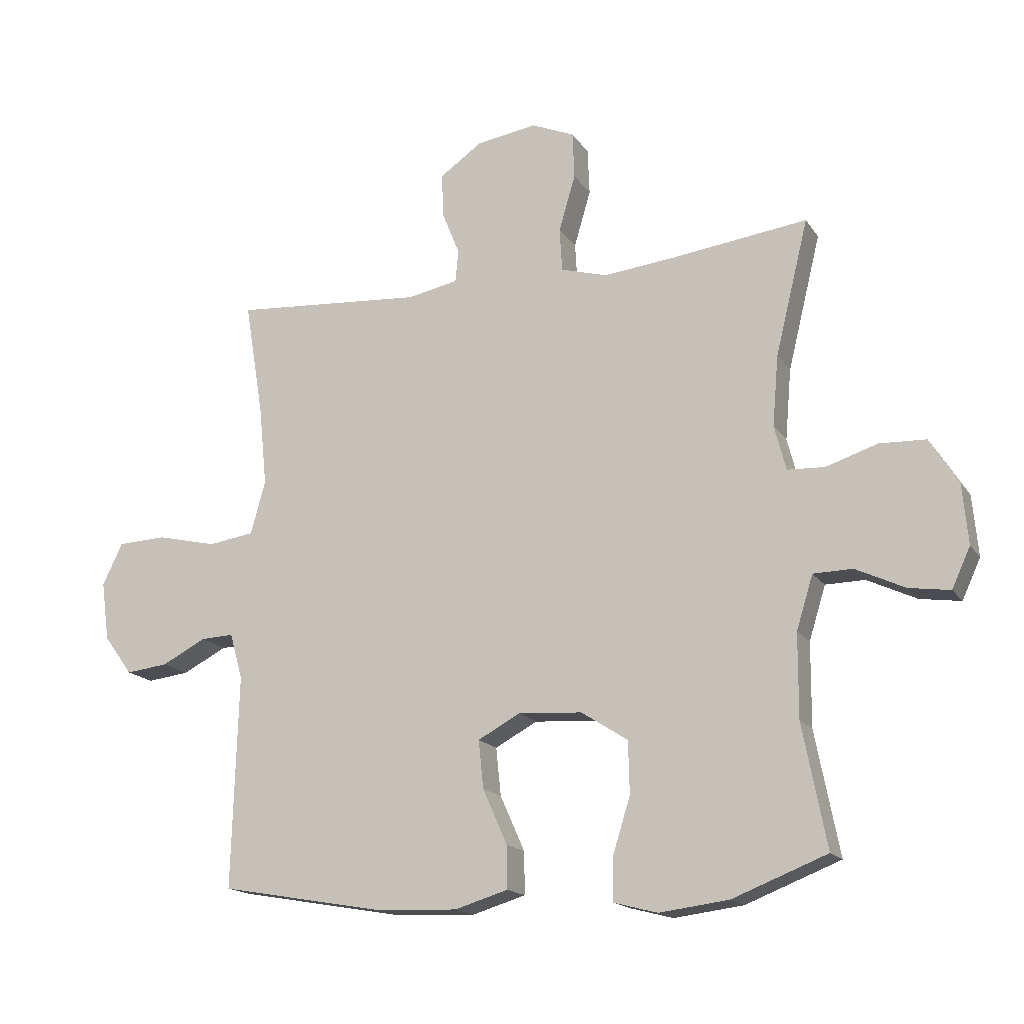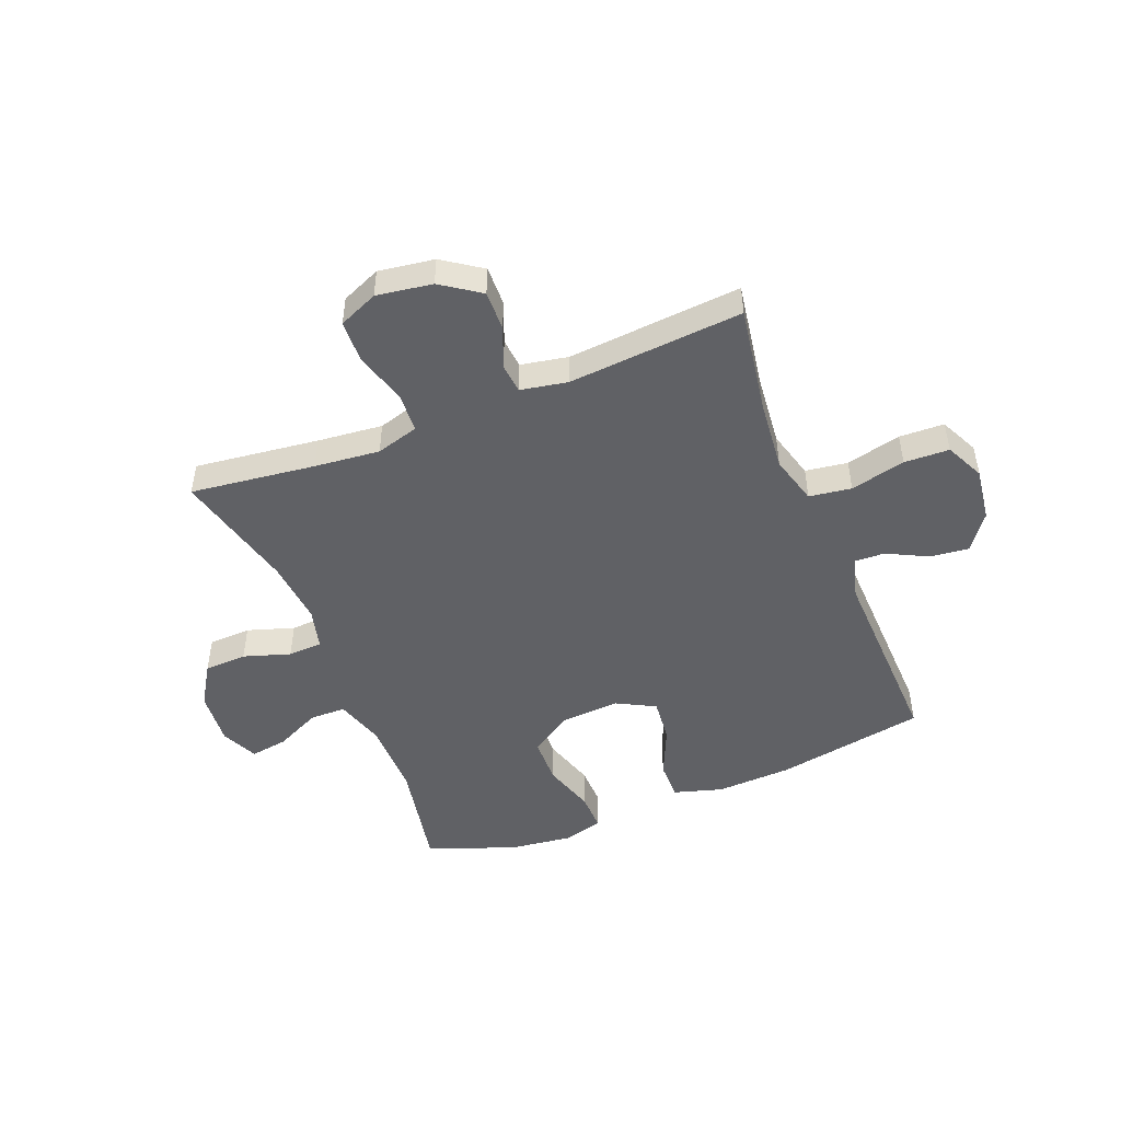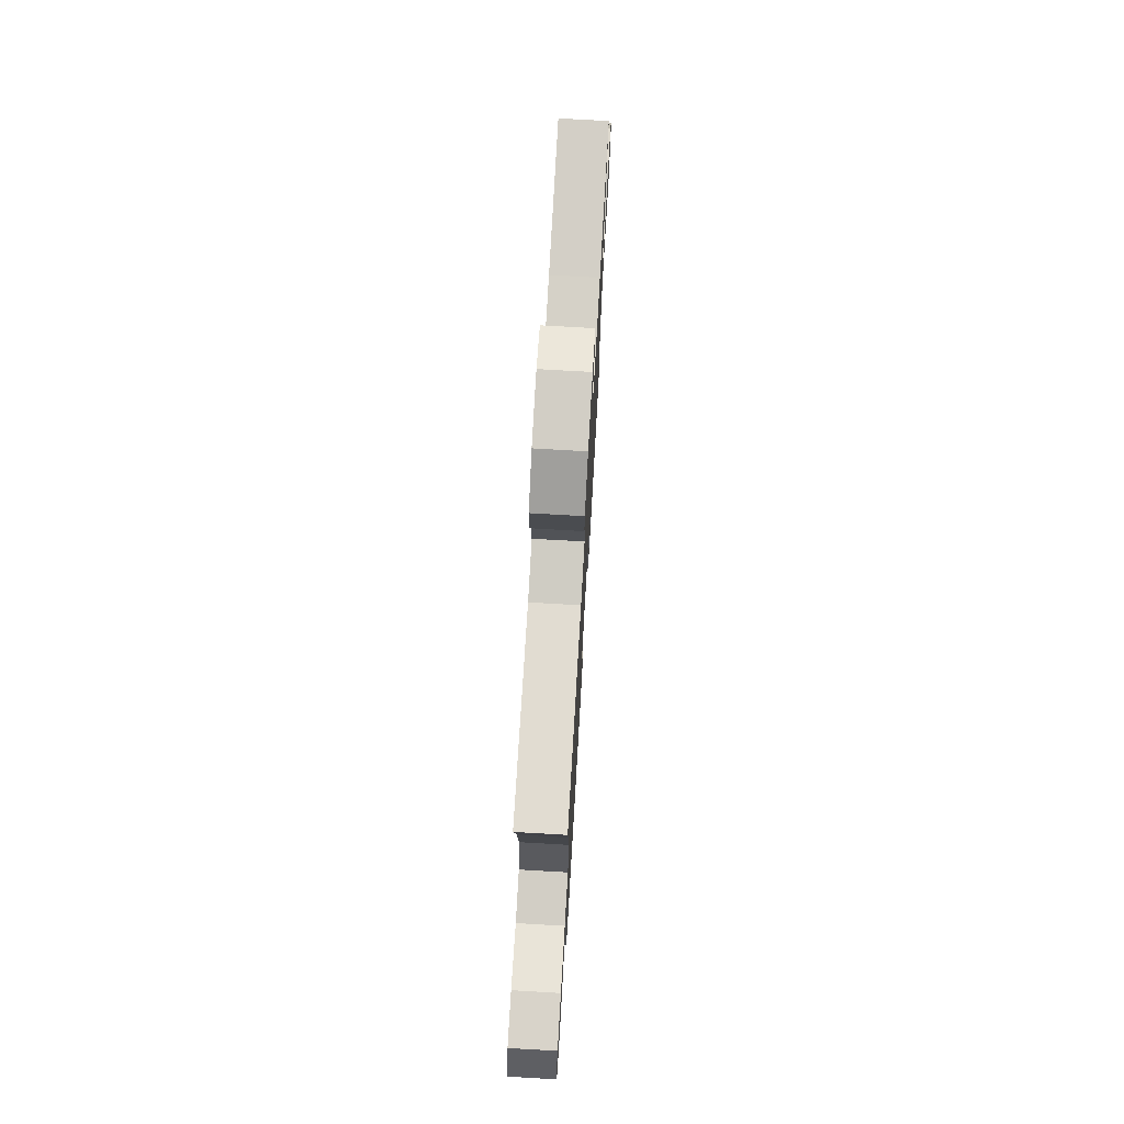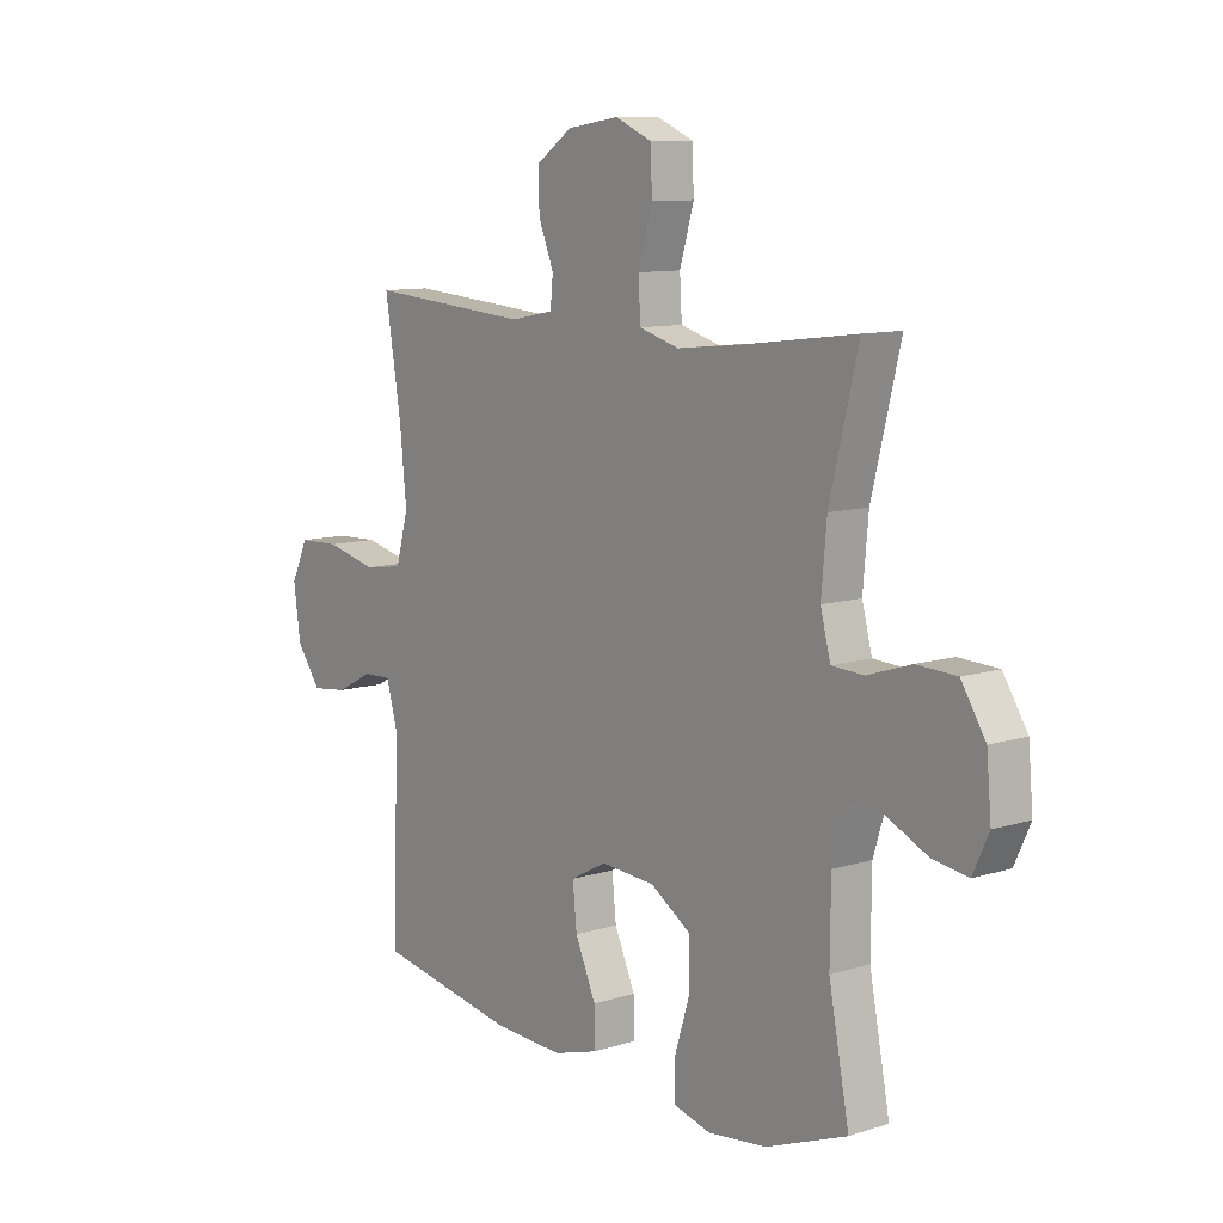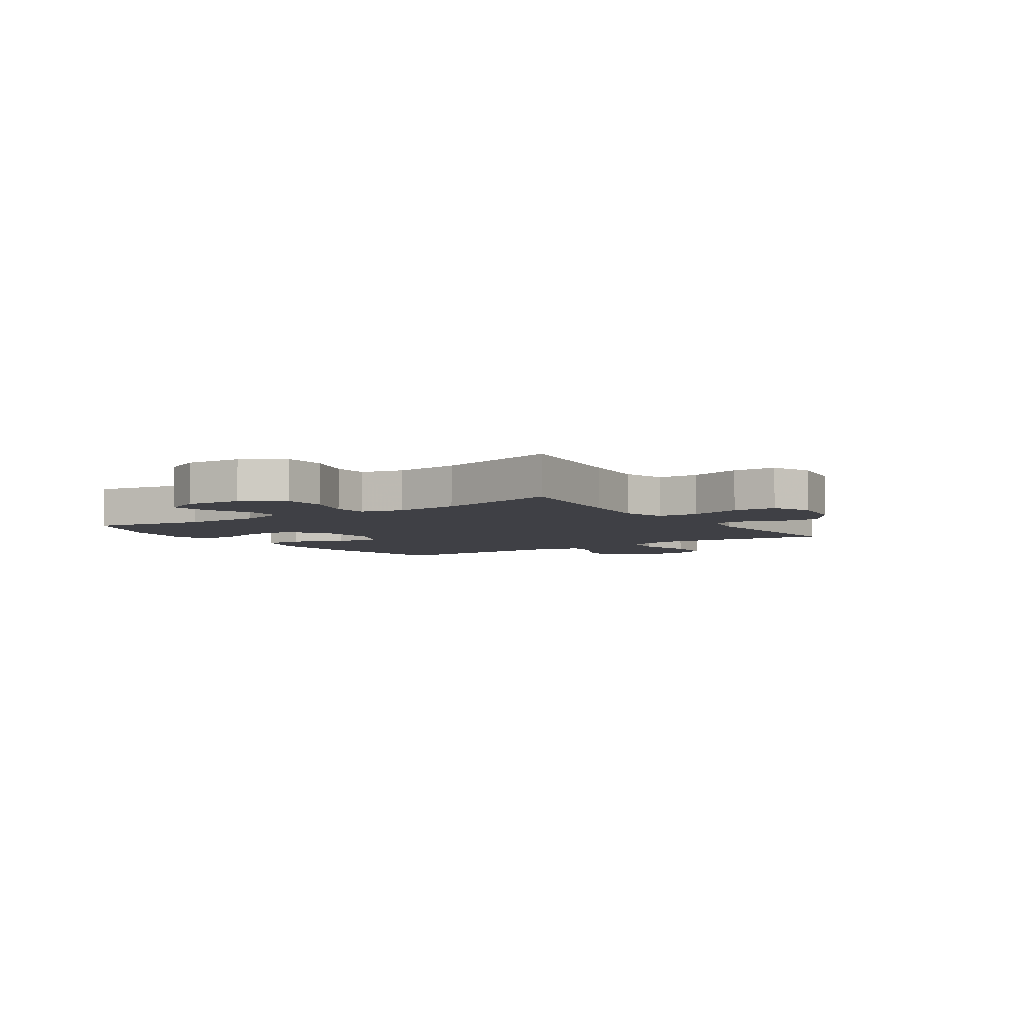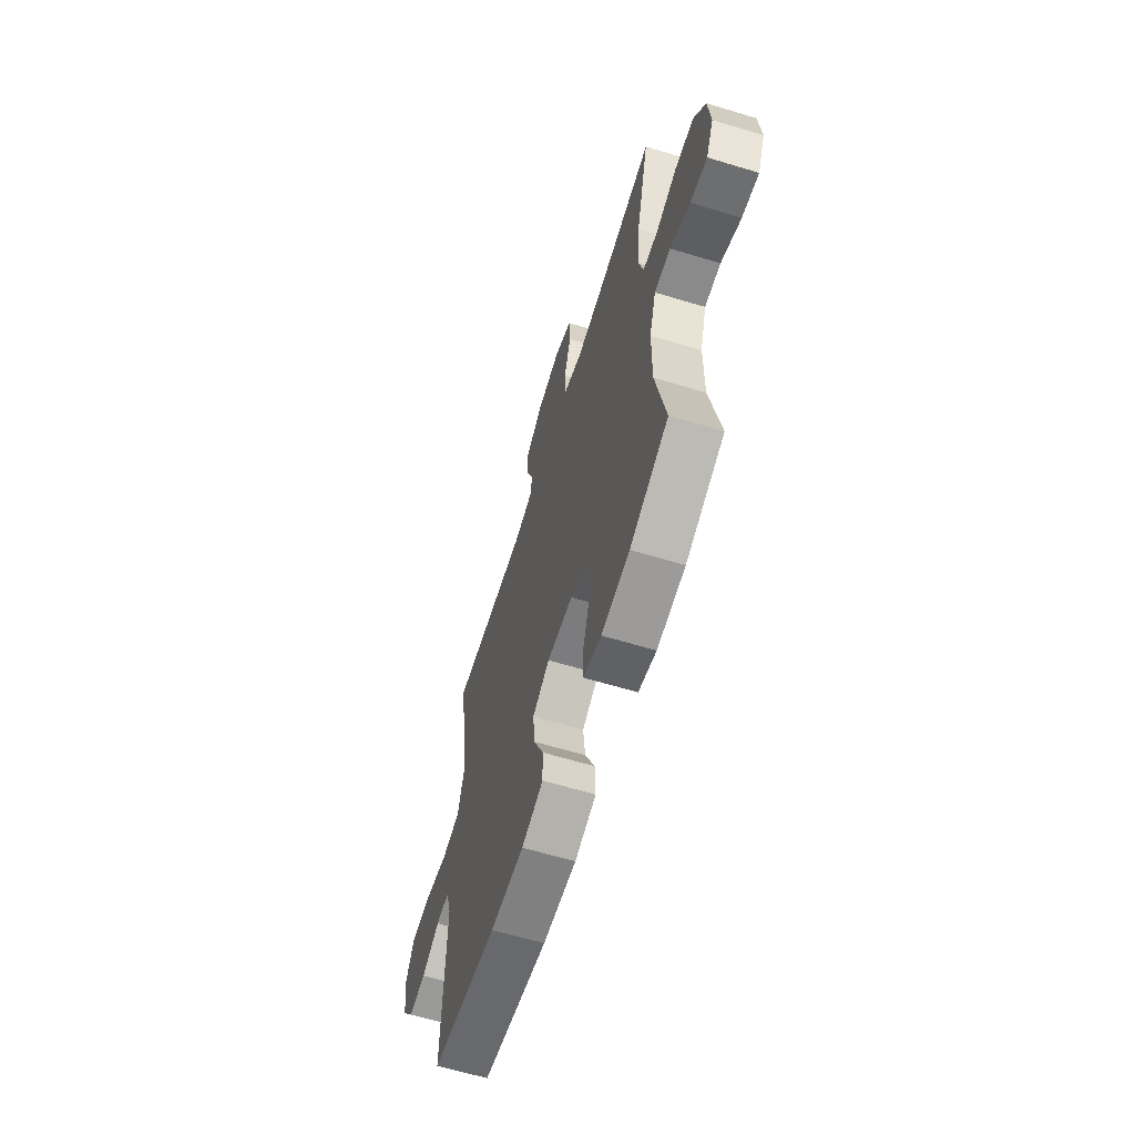
<metadata>
{"format":"obj","ext":"obj","renderer":"f3d","projection":"perspective","resolution":1024,"background":"white","views":[{"elev":-16.6,"azim":-157.2,"up":"+Z"},{"elev":-48.4,"azim":21.9,"up":"+Y"},{"elev":73.7,"azim":93.3,"up":"+Z"},{"elev":10.2,"azim":-128.6,"up":"+Z"},{"elev":-5.2,"azim":-55.7,"up":"+Y"},{"elev":-62.7,"azim":-107.1,"up":"+Z"}]}
</metadata>
<code>
v -0.5 0.07 0.5
v -0.278 0.07 0.472
v -0.162 0.07 0.46
v -0.086 0.07 0.482
v -0.082 0.07 0.553
v -0.109 0.07 0.645
v -0.106 0.07 0.721
v -0.036 0.07 0.751
v 0.063 0.07 0.736
v 0.132 0.07 0.688
v 0.13 0.07 0.617
v 0.101 0.07 0.545
v 0.106 0.07 0.492
v 0.189 0.07 0.476
v 0.5 0.07 0.5
v 0.469 0.07 0.311
v 0.456 0.07 0.182
v 0.48 0.07 0.095
v 0.555 0.07 0.084
v 0.653 0.07 0.107
v 0.733 0.07 0.104
v 0.766 0.07 0.035
v 0.753 0.07 -0.061
v 0.706 0.07 -0.125
v 0.637 0.07 -0.117
v 0.565 0.07 -0.08
v 0.511 0.07 -0.078
v 0.49 0.07 -0.153
v 0.5 0.07 -0.5
v 0.234 0.07 -0.547
v 0.098 0.07 -0.553
v 0.011 0.07 -0.527
v 0.012 0.07 -0.458
v 0.052 0.07 -0.368
v 0.06 0.07 -0.29
v -0.009 0.07 -0.253
v -0.113 0.07 -0.26
v -0.189 0.07 -0.309
v -0.191 0.07 -0.394
v -0.162 0.07 -0.487
v -0.161 0.07 -0.555
v -0.233 0.07 -0.574
v -0.346 0.07 -0.56
v -0.5 0.07 -0.5
v -0.461 0.07 -0.3
v -0.462 0.07 -0.164
v -0.489 0.07 -0.077
v -0.553 0.07 -0.076
v -0.633 0.07 -0.114
v -0.7 0.07 -0.124
v -0.73 0.07 -0.059
v -0.721 0.07 0.04
v -0.675 0.07 0.113
v -0.599 0.07 0.116
v -0.516 0.07 0.089
v -0.455 0.07 0.092
v -0.436 0.07 0.165
v -0.446 0.07 0.28
v -0.5 0 0.5
v -0.278 0 0.472
v -0.162 0 0.46
v -0.086 0 0.482
v -0.082 0 0.553
v -0.109 0 0.645
v -0.106 0 0.721
v -0.036 0 0.751
v 0.063 0 0.736
v 0.132 0 0.688
v 0.13 0 0.617
v 0.101 0 0.545
v 0.106 0 0.492
v 0.189 0 0.476
v 0.5 0 0.5
v 0.469 0 0.311
v 0.456 0 0.182
v 0.48 0 0.095
v 0.555 0 0.084
v 0.653 0 0.107
v 0.733 0 0.104
v 0.766 0 0.035
v 0.753 0 -0.061
v 0.706 0 -0.125
v 0.637 0 -0.117
v 0.565 0 -0.08
v 0.511 0 -0.078
v 0.49 0 -0.153
v 0.5 0 -0.5
v 0.234 0 -0.547
v 0.098 0 -0.553
v 0.011 0 -0.527
v 0.012 0 -0.458
v 0.052 0 -0.368
v 0.06 0 -0.29
v -0.009 0 -0.253
v -0.113 0 -0.26
v -0.189 0 -0.309
v -0.191 0 -0.394
v -0.162 0 -0.487
v -0.161 0 -0.555
v -0.233 0 -0.574
v -0.346 0 -0.56
v -0.5 0 -0.5
v -0.461 0 -0.3
v -0.462 0 -0.164
v -0.489 0 -0.077
v -0.553 0 -0.076
v -0.633 0 -0.114
v -0.7 0 -0.124
v -0.73 0 -0.059
v -0.721 0 0.04
v -0.675 0 0.113
v -0.599 0 0.116
v -0.516 0 0.089
v -0.455 0 0.092
v -0.436 0 0.165
v -0.446 0 0.28
f 53 54 55
f 52 53 55
f 51 52 55
f 50 51 55
f 49 50 55
f 48 49 55
f 47 48 55 56
f 46 47 56 57
f 43 44 45
f 42 43 45
f 41 42 45
f 40 41 45
f 39 40 45
f 45 46 57
f 39 45 57
f 38 39 57
f 32 33 34
f 31 32 34
f 30 31 34
f 29 30 34
f 28 29 34
f 27 28 34 35
f 24 25 26
f 23 24 26
f 22 23 26
f 21 22 26
f 20 21 26
f 19 20 26
f 18 19 26 27
f 27 35 36
f 18 27 36
f 17 18 36
f 14 15 16
f 17 36 37
f 16 17 37
f 14 16 37
f 13 14 37
f 10 11 12
f 9 10 12
f 8 9 12
f 7 8 12
f 6 7 12
f 5 6 12
f 58 1 2
f 58 2 3
f 57 58 3 4
f 38 57 4
f 37 38 4
f 12 13 37
f 5 12 37
f 4 5 37
f 113 112 111
f 113 111 110
f 113 110 109
f 113 109 108
f 113 108 107
f 113 107 106
f 114 113 106 105
f 115 114 105 104
f 103 102 101
f 103 101 100
f 103 100 99
f 103 99 98
f 103 98 97
f 115 104 103
f 115 103 97
f 115 97 96
f 92 91 90
f 92 90 89
f 92 89 88
f 92 88 87
f 92 87 86
f 93 92 86 85
f 84 83 82
f 84 82 81
f 84 81 80
f 84 80 79
f 84 79 78
f 84 78 77
f 85 84 77 76
f 94 93 85
f 94 85 76
f 94 76 75
f 74 73 72
f 95 94 75
f 95 75 74
f 95 74 72
f 95 72 71
f 70 69 68
f 70 68 67
f 70 67 66
f 70 66 65
f 70 65 64
f 70 64 63
f 60 59 116
f 61 60 116
f 62 61 116 115
f 62 115 96
f 62 96 95
f 95 71 70
f 95 70 63
f 95 63 62
f 1 59 60 2
f 2 60 61 3
f 3 61 62 4
f 4 62 63 5
f 5 63 64 6
f 6 64 65 7
f 7 65 66 8
f 8 66 67 9
f 9 67 68 10
f 10 68 69 11
f 11 69 70 12
f 12 70 71 13
f 13 71 72 14
f 14 72 73 15
f 15 73 74 16
f 16 74 75 17
f 17 75 76 18
f 18 76 77 19
f 19 77 78 20
f 20 78 79 21
f 21 79 80 22
f 22 80 81 23
f 23 81 82 24
f 24 82 83 25
f 25 83 84 26
f 26 84 85 27
f 27 85 86 28
f 28 86 87 29
f 29 87 88 30
f 30 88 89 31
f 31 89 90 32
f 32 90 91 33
f 33 91 92 34
f 34 92 93 35
f 35 93 94 36
f 36 94 95 37
f 37 95 96 38
f 38 96 97 39
f 39 97 98 40
f 40 98 99 41
f 41 99 100 42
f 42 100 101 43
f 43 101 102 44
f 44 102 103 45
f 45 103 104 46
f 46 104 105 47
f 47 105 106 48
f 48 106 107 49
f 49 107 108 50
f 50 108 109 51
f 51 109 110 52
f 52 110 111 53
f 53 111 112 54
f 54 112 113 55
f 55 113 114 56
f 56 114 115 57
f 57 115 116 58
f 58 116 59 1

</code>
